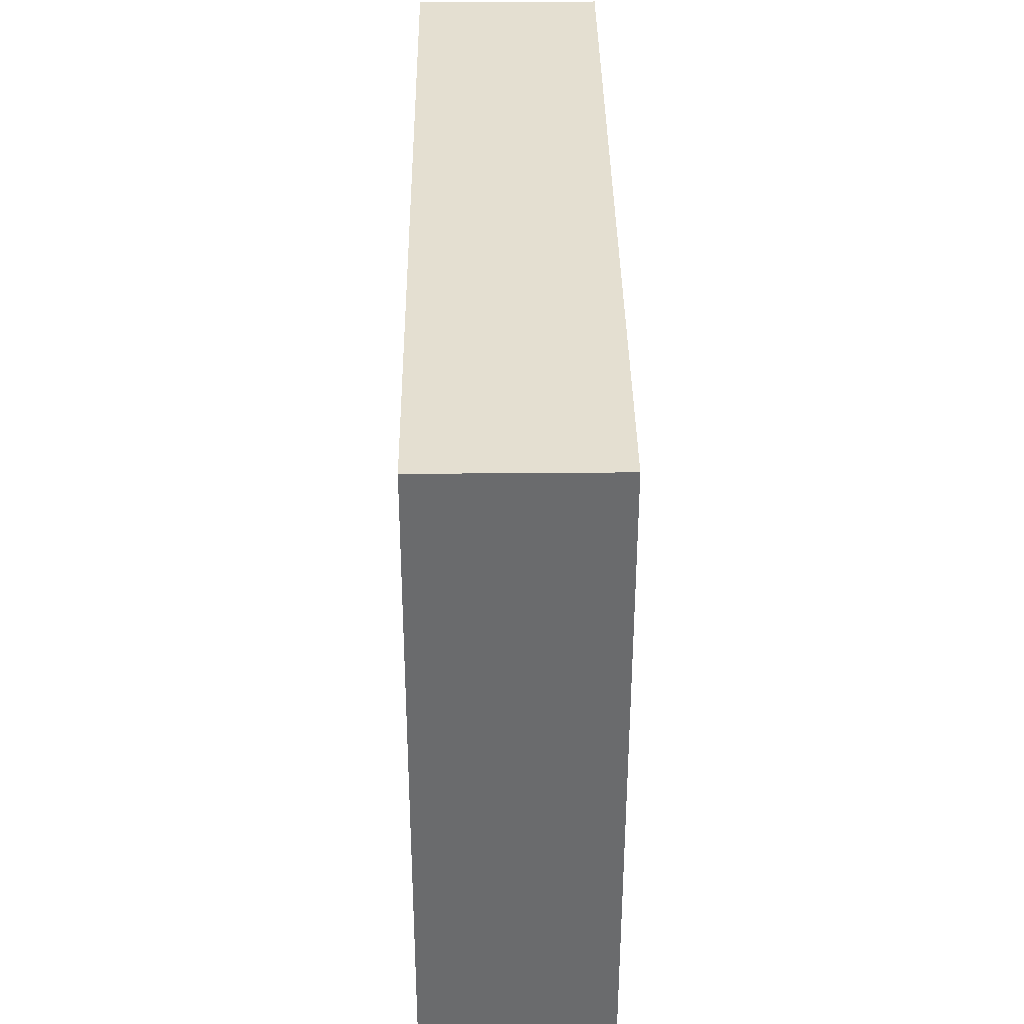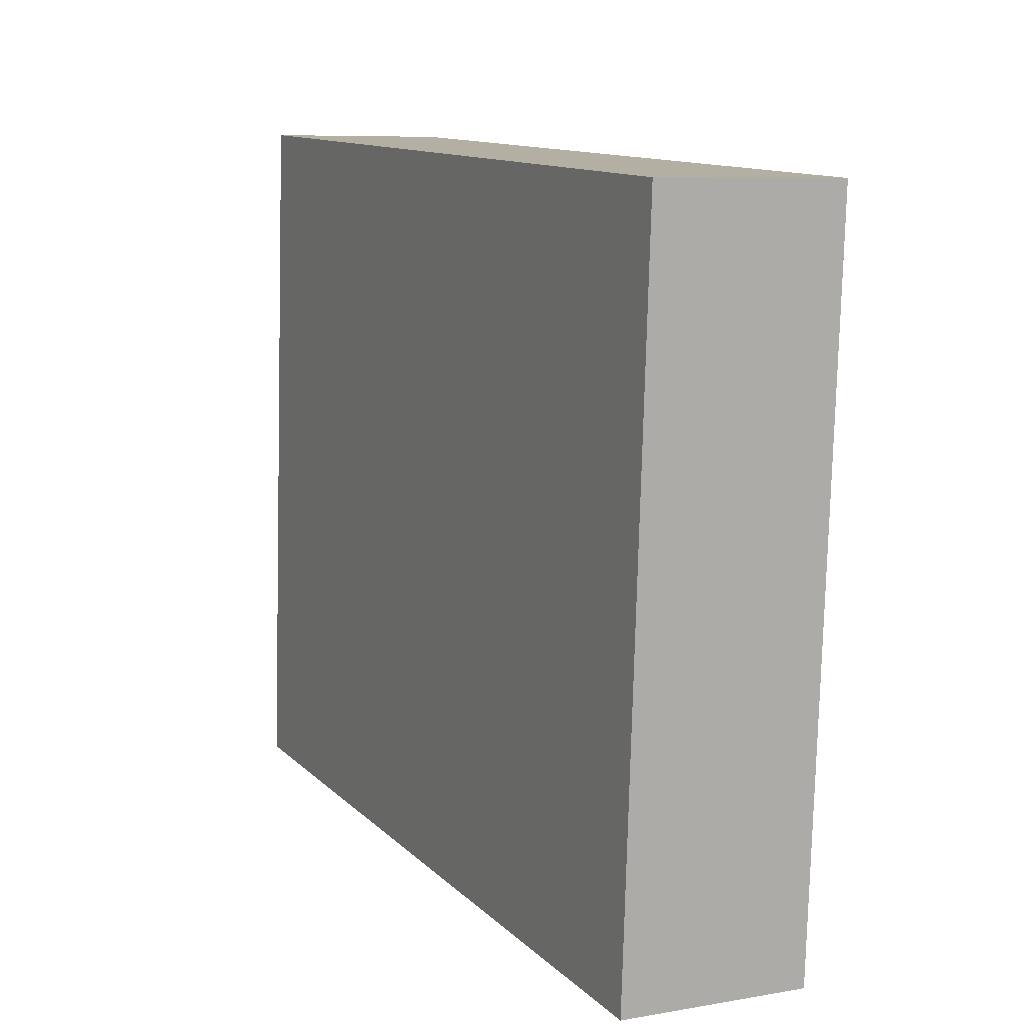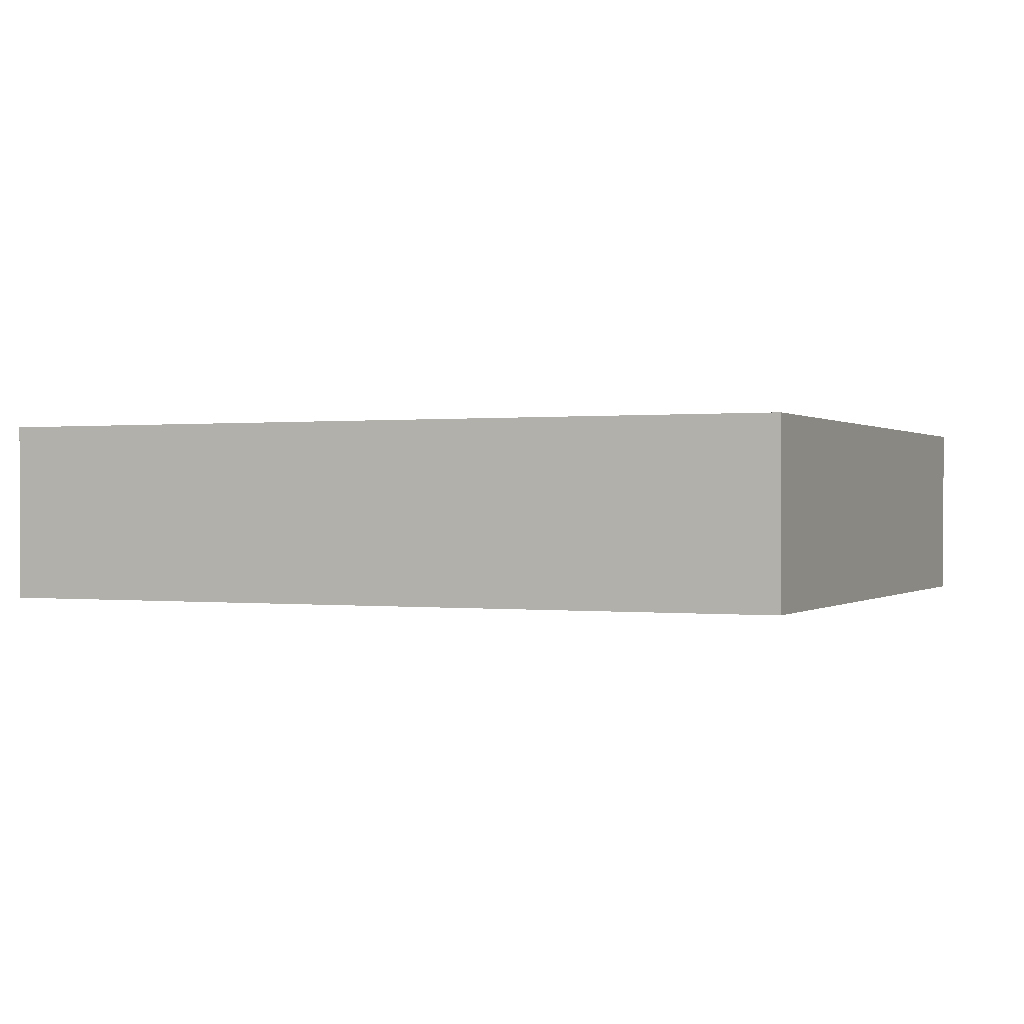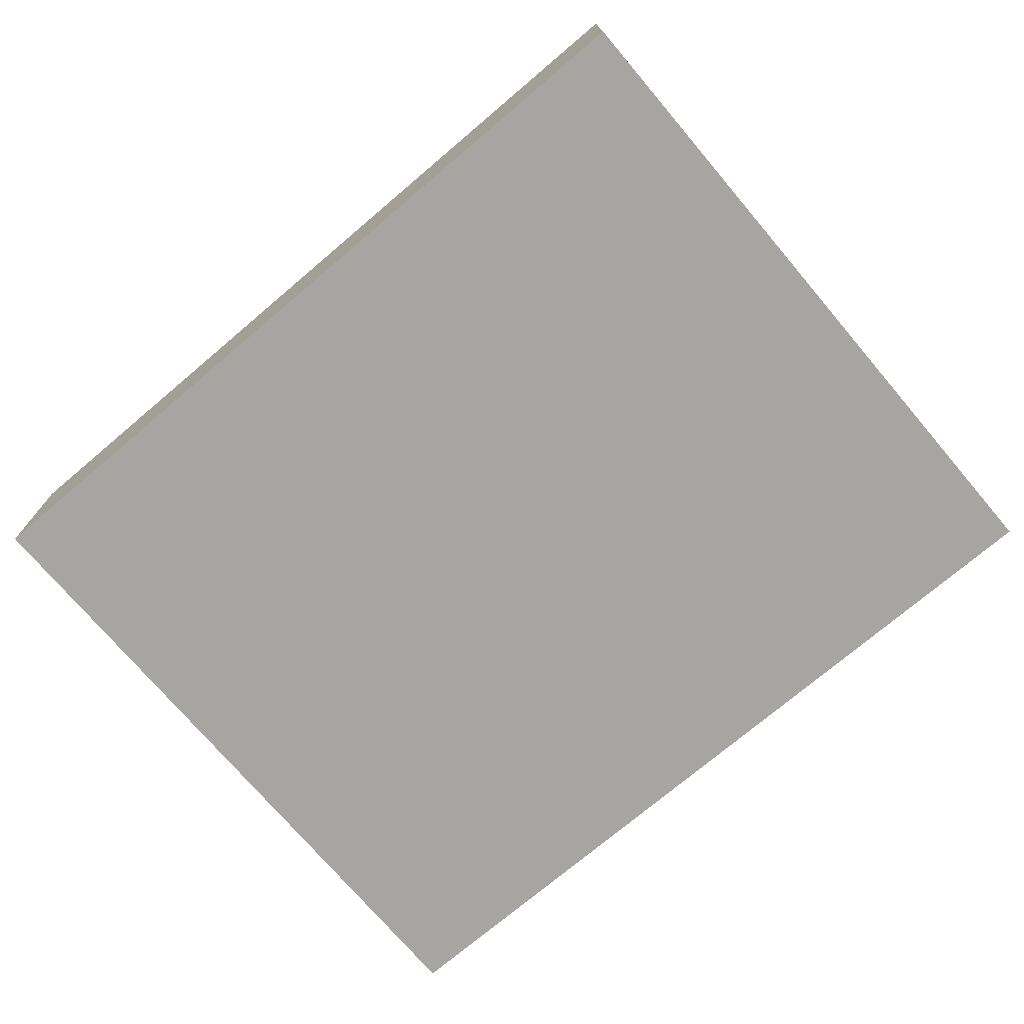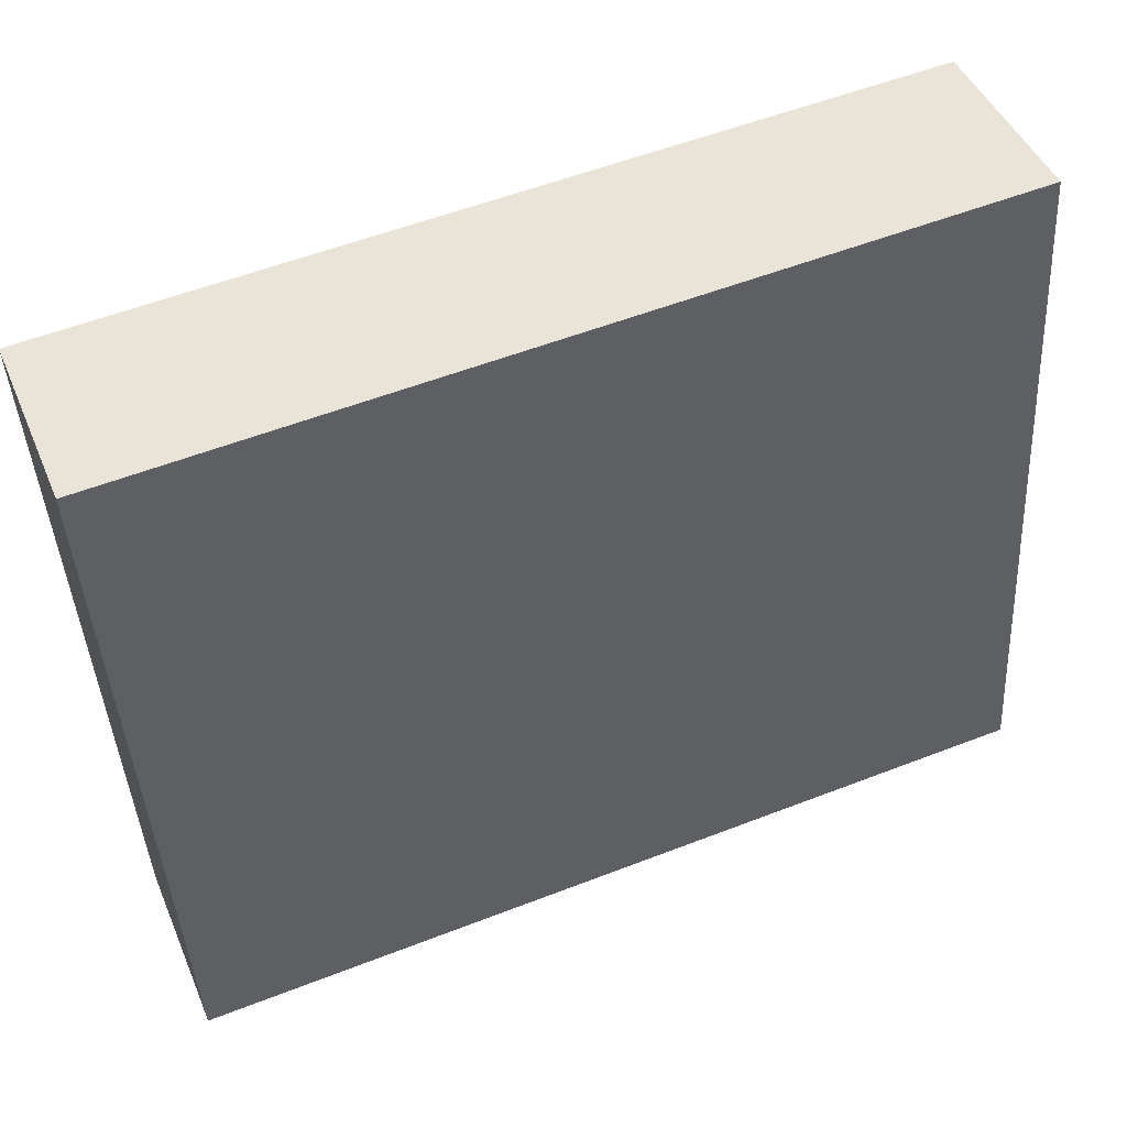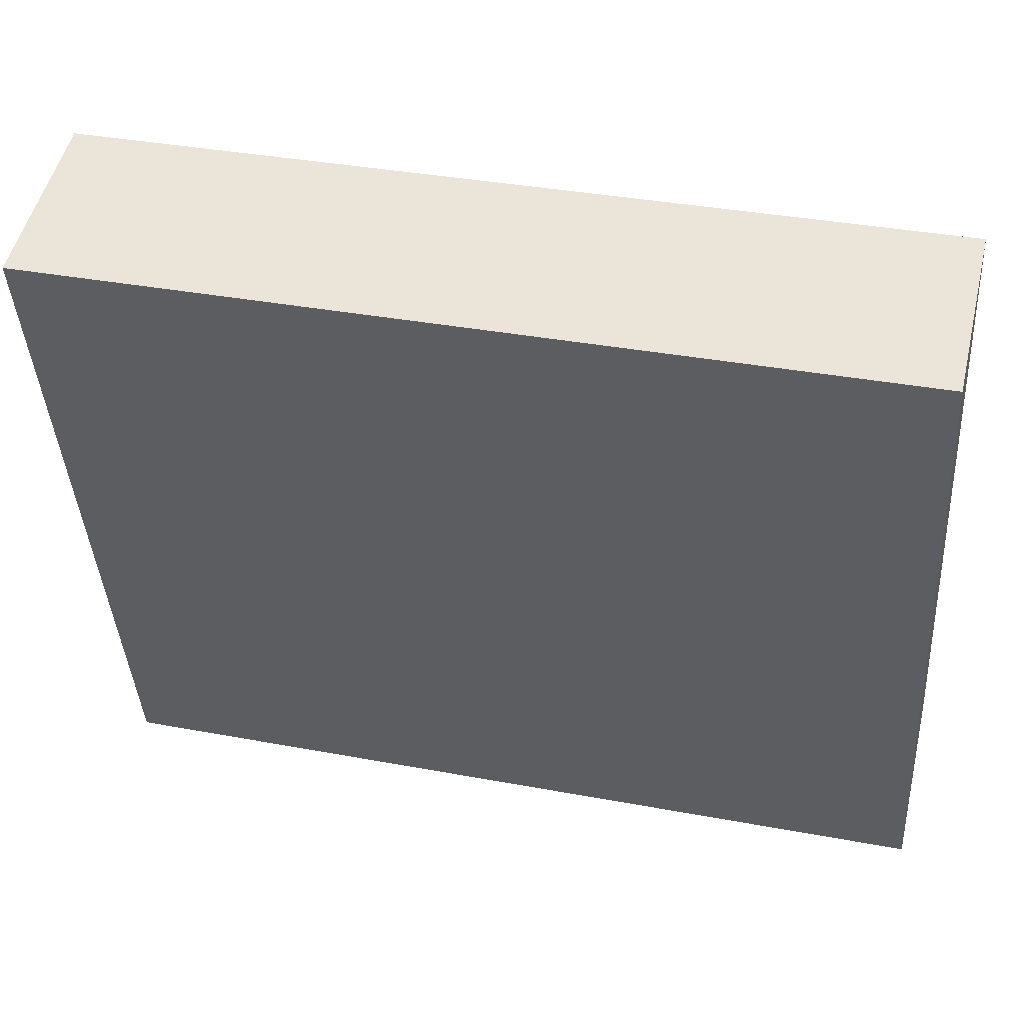
<metadata>
{"format":"obj","ext":"obj","renderer":"f3d","projection":"perspective","resolution":1024,"background":"white","views":[{"elev":33.3,"azim":-90.7,"up":"+Z"},{"elev":7.9,"azim":-115.8,"up":"+Z"},{"elev":0.2,"azim":20.5,"up":"+Y"},{"elev":-73.7,"azim":36.8,"up":"+Y"},{"elev":45.7,"azim":-22.1,"up":"+Z"},{"elev":50.8,"azim":13.4,"up":"+Z"}]}
</metadata>
<code>
v  1.59 6.726 -25.87
v  30.97 6.726 1.903
v  32.56 6.726 -23.96
v  0 6.726 4.118e-16
v  32.56 1.467e-15 -23.96
v  1.59 1.584e-15 -25.87
v  0 0 0
v  30.97 -1.165e-16 1.903
g defaultobject
f 1 2 3
f 2 1 4
f 5 1 3
f 1 5 6
f 6 4 1
f 4 6 7
f 7 2 4
f 2 7 8
f 8 3 2
f 3 8 5
f 5 7 6
f 7 5 8

</code>
